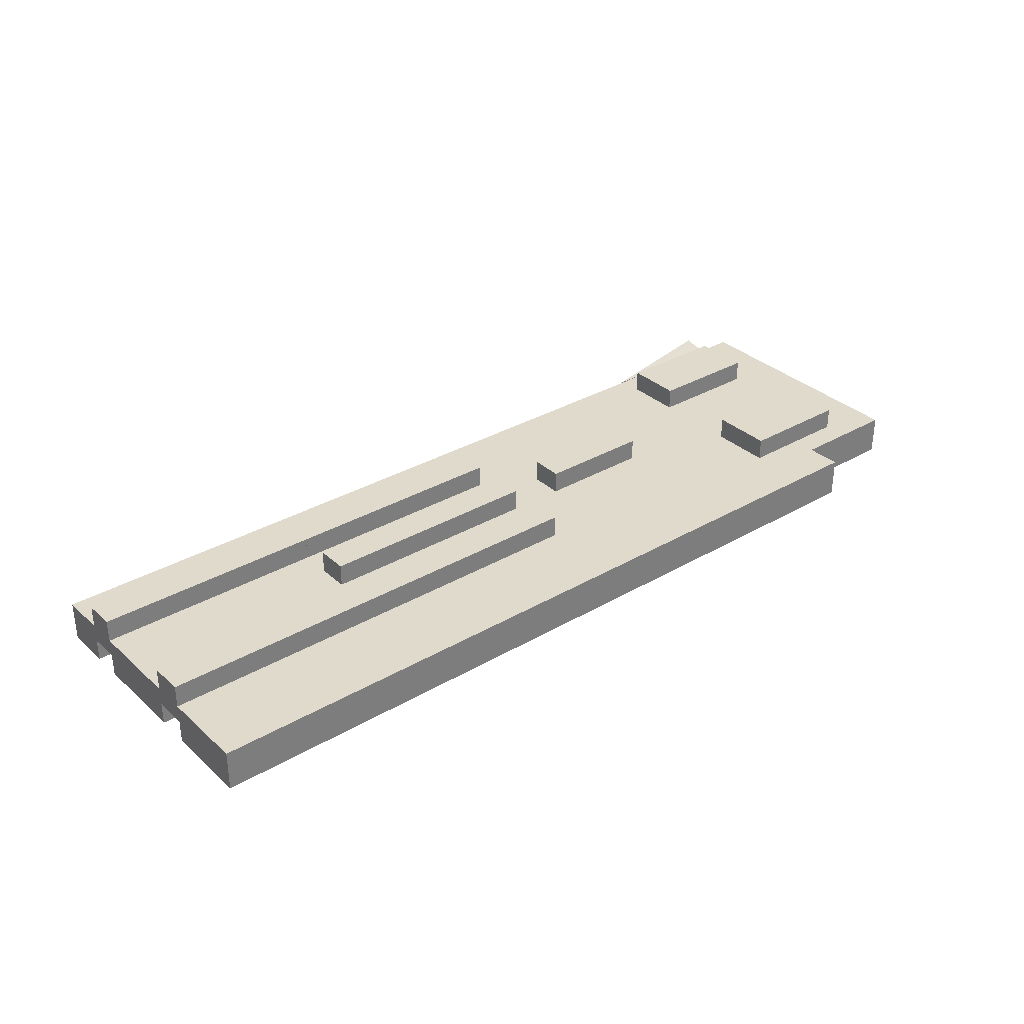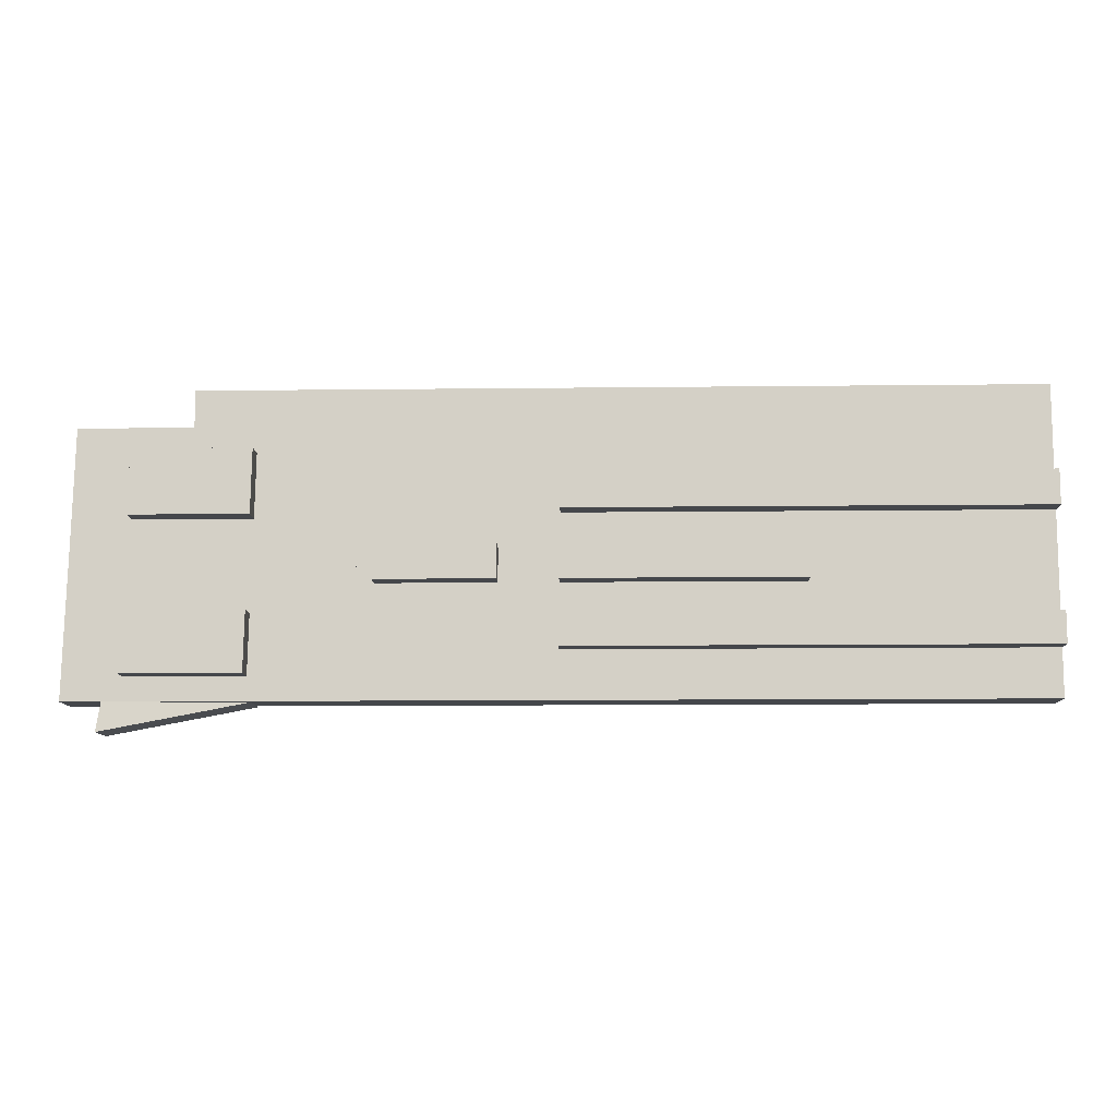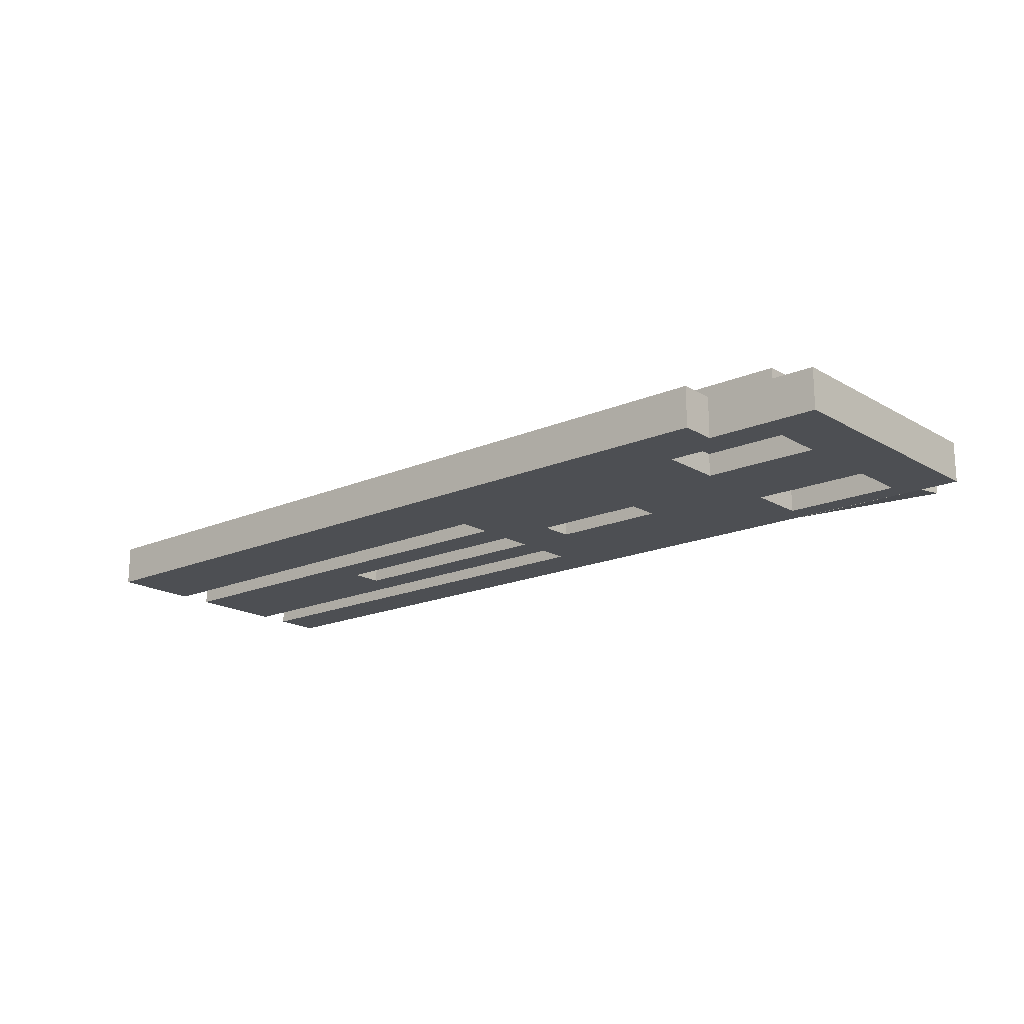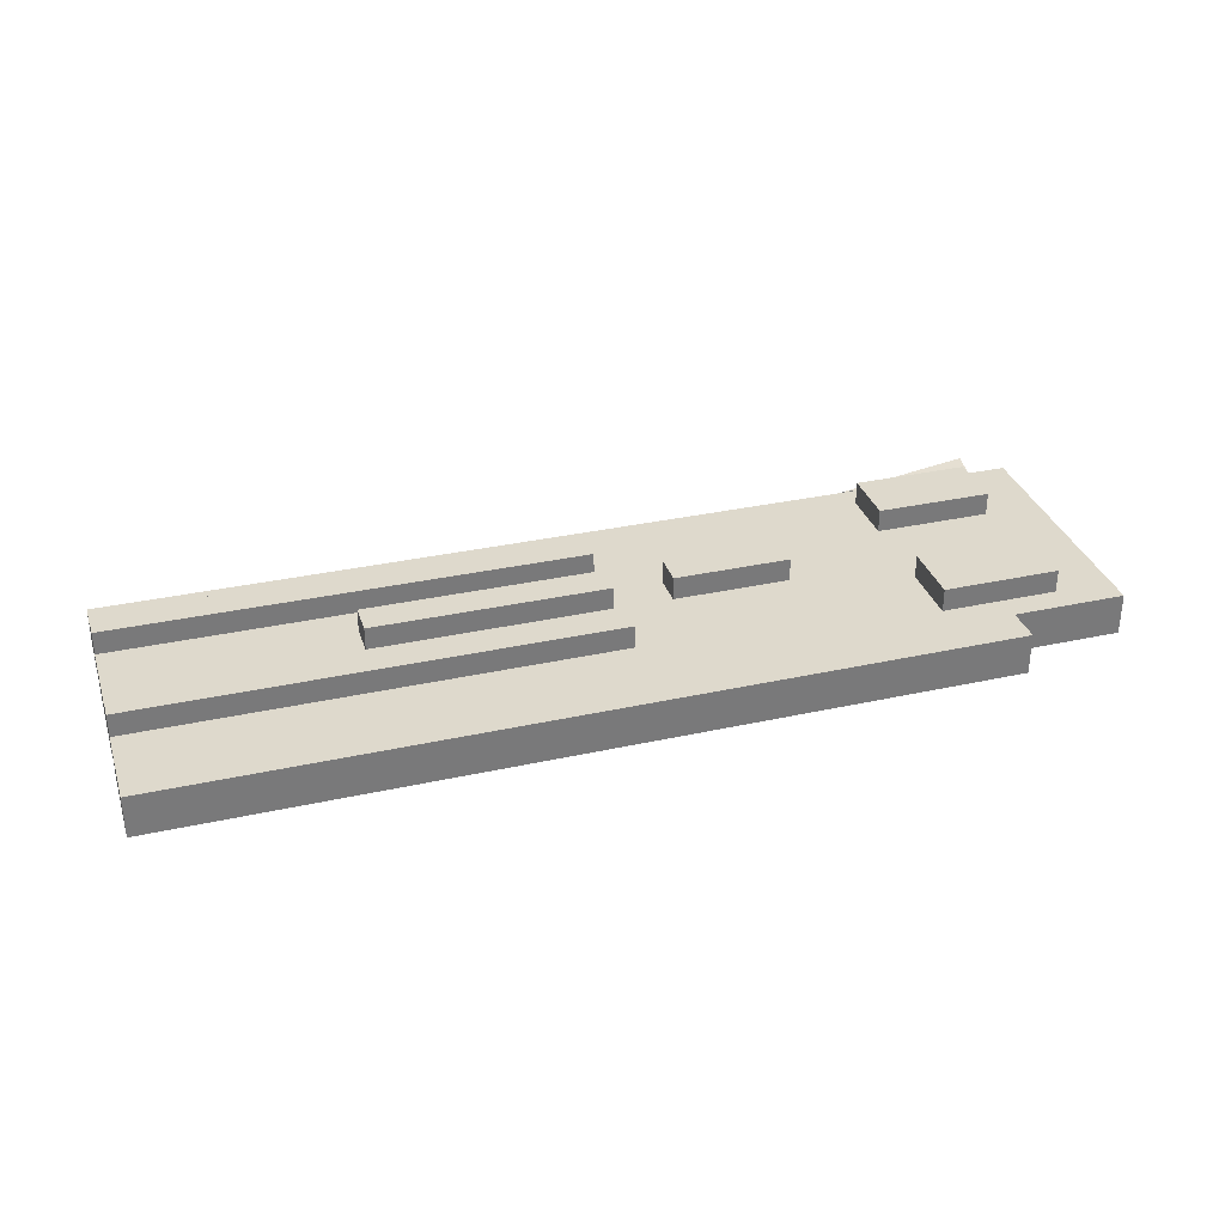
<metadata>
{"format":"obj","ext":"obj","renderer":"f3d","projection":"perspective","resolution":1024,"background":"white","views":[{"elev":32.4,"azim":-39.2,"up":"+Y"},{"elev":-10.6,"azim":-178.3,"up":"+Z"},{"elev":-17.9,"azim":40.2,"up":"+Y"},{"elev":32.1,"azim":-17.3,"up":"+Y"}]}
</metadata>
<code>
o Cube.004_Cube.005_Material.018_Cube.004_Cube.005_Material.040
v 22.1 19.27 -3.599
v 22.49 19.24 -3.285
v 22.42 19.24 -0.4
v 22.46 19.24 -1.893
v 22.06 19.24 -3.285
v 20.51 19.24 -3.296
v 12.25 19.24 -0.4
v 12.25 19.24 -1.893
v 17.35 19.24 -1.893
v 12.25 19.24 -1.519
v 12.25 19.24 -0.7731
v 17.35 19.24 -1.519
v 19.88 19.24 -0.4
v 19.9 19.24 -1.893
v 12.25 19.24 -1.706
v 12.25 19.24 -0.9597
v 14.8 19.24 -1.893
v 12.25 19.24 -1.333
v 12.25 19.24 -0.5866
v 17.34 19.24 -0.9597
v 17.35 19.24 -1.706
v 17.35 19.24 -1.333
v 14.8 19.24 -1.519
v 14.8 19.24 -1.333
v 14.8 19.24 -0.9597
v 14.8 19.24 -1.706
v 12.25 19.24 -3.285
v 12.25 19.24 -1.893
v 17.37 19.24 -3.285
v 17.35 19.24 -1.893
v 17.36 19.24 -2.589
v 12.25 19.24 -2.241
v 12.25 19.24 -2.937
v 19.93 19.24 -3.285
v 19.9 19.24 -1.893
v 12.25 19.24 -2.067
v 12.25 19.24 -2.763
v 14.81 19.24 -3.285
v 14.8 19.24 -1.893
v 12.25 19.24 -2.415
v 12.25 19.24 -3.111
v 17.36 19.24 -2.067
v 17.36 19.24 -2.415
v 17.36 19.24 -2.763
v 14.81 19.24 -2.763
v 14.8 19.24 -2.415
v 14.8 19.24 -2.067
v 19.91 19.24 -2.415
v 17.35 19.24 -1.706
v 17.35 19.24 -1.893
v 19.9 19.24 -1.893
v 17.36 19.24 -2.067
v 17.35 19.24 -1.893
v 17.36 19.24 -2.415
v 17.36 19.24 -2.763
v 17.36 19.24 -2.589
v 19.9 19.24 -1.893
v 19.91 19.24 -2.415
v 21.15 19.24 -0.4
v 21.18 19.24 -1.893
v 21.21 19.24 -3.285
v 21.18 19.24 -1.893
v 21.16 19.24 -0.6798
v 21.79 19.24 -0.4
v 21.82 19.24 -1.893
v 21.85 19.24 -3.285
v 21.82 19.24 -1.893
v 20.52 19.24 -0.4
v 20.54 19.24 -1.893
v 20.57 19.24 -3.285
v 20.54 19.24 -1.893
v 21.84 19.24 -3.024
v 20.56 19.24 -3.024
v 21.79 19.24 -0.6798
v 20.52 19.24 -0.6798
v 21.17 19.24 -1.379
v 20.53 19.24 -1.379
v 21.81 19.24 -1.379
v 20.55 19.24 -2.371
v 21.83 19.24 -2.371
v 20.56 19.49 -3.024
v 21.84 19.49 -3.024
v 20.55 19.49 -2.371
v 21.83 19.49 -2.371
v 20.52 19.49 -0.6798
v 21.16 19.49 -0.6798
v 21.79 19.49 -0.6798
v 21.17 19.49 -1.379
v 20.53 19.49 -1.379
v 21.81 19.49 -1.379
v 14.8 19.49 -1.893
v 17.35 19.49 -1.893
v 17.35 19.49 -1.706
v 14.8 19.49 -1.706
v 14.8 19.49 -1.893
v 17.35 19.49 -1.893
v 17.36 19.49 -2.067
v 14.8 19.49 -2.067
v 14.81 19.49 -2.589
v 17.36 19.49 -2.589
v 17.36 19.49 -2.763
v 17.36 19.49 -2.415
v 14.81 19.49 -2.763
v 14.8 19.49 -2.415
v 14.8 19.49 -1.146
v 17.34 19.49 -1.146
v 17.34 19.49 -0.9597
v 17.35 19.49 -1.333
v 14.8 19.49 -1.333
v 14.8 19.49 -0.9597
v 12.25 19.49 -2.589
v 12.25 19.49 -2.763
v 14.81 19.49 -2.589
v 12.25 19.49 -2.415
v 14.81 19.49 -2.763
v 14.8 19.49 -2.415
v 12.25 19.49 -0.9597
v 12.25 19.49 -1.146
v 12.25 19.49 -1.333
v 14.8 19.49 -1.146
v 14.8 19.49 -1.333
v 14.8 19.49 -0.9597
v 18.63 19.24 -1.706
v 18.63 19.24 -2.067
v 19.27 19.24 -1.893
v 19.26 19.24 -1.706
v 19.27 19.24 -1.893
v 19.27 19.24 -2.067
v 17.99 19.24 -1.893
v 17.99 19.24 -1.706
v 17.99 19.24 -1.893
v 17.99 19.24 -2.067
v 17.99 19.49 -1.893
v 18.63 19.49 -1.893
v 17.99 19.49 -1.706
v 18.63 19.49 -1.706
v 17.99 19.49 -1.893
v 18.63 19.49 -1.893
v 17.99 19.49 -2.067
v 18.63 19.49 -2.067
v 19.27 19.49 -1.893
v 19.26 19.49 -1.706
v 19.27 19.49 -1.893
v 19.27 19.49 -2.067
v 22.1 19.72 -3.599
v 22.49 19.69 -3.285
v 22.42 19.69 -0.4
v 22.46 19.69 -1.893
v 22.06 19.69 -3.285
v 20.51 19.69 -3.296
v 12.25 19.69 -0.4
v 12.25 19.69 -1.893
v 17.35 19.69 -1.893
v 12.25 19.69 -1.519
v 12.25 19.69 -0.7731
v 19.88 19.69 -0.4
v 19.9 19.69 -1.893
v 12.25 19.69 -1.706
v 12.25 19.69 -0.9597
v 14.8 19.69 -1.893
v 12.25 19.69 -1.333
v 12.25 19.69 -0.5866
v 17.34 19.69 -0.9597
v 17.35 19.69 -1.706
v 17.35 19.69 -1.333
v 14.8 19.69 -1.333
v 19.9 19.69 -1.333
v 14.8 19.69 -0.9597
v 14.8 19.69 -1.706
v 12.25 19.69 -3.285
v 12.25 19.69 -1.893
v 17.37 19.69 -3.285
v 17.35 19.69 -1.893
v 12.25 19.69 -2.241
v 12.25 19.69 -2.937
v 19.93 19.69 -3.285
v 19.9 19.69 -1.893
v 12.25 19.69 -2.067
v 12.25 19.69 -2.763
v 14.81 19.69 -3.285
v 14.8 19.69 -1.893
v 12.25 19.69 -2.415
v 12.25 19.69 -3.111
v 17.36 19.69 -2.067
v 17.36 19.69 -2.415
v 17.36 19.69 -2.763
v 14.81 19.69 -2.763
v 14.8 19.69 -2.415
v 14.8 19.69 -2.067
v 19.91 19.69 -2.415
v 17.35 19.69 -1.706
v 17.35 19.69 -1.893
v 17.35 19.69 -1.333
v 19.9 19.69 -1.893
v 19.9 19.69 -1.333
v 17.35 19.69 -1.893
v 17.36 19.69 -2.415
v 19.9 19.69 -1.893
v 19.91 19.69 -2.415
v 21.15 19.69 -0.4
v 21.18 19.69 -1.893
v 21.21 19.69 -3.285
v 21.18 19.69 -1.893
v 21.2 19.69 -3.024
v 21.16 19.69 -0.6798
v 21.79 19.69 -0.4
v 21.82 19.69 -1.893
v 21.85 19.69 -3.285
v 21.82 19.69 -1.893
v 20.52 19.69 -0.4
v 20.54 19.69 -1.893
v 20.57 19.69 -3.285
v 20.54 19.69 -1.893
v 21.84 19.69 -3.024
v 20.56 19.69 -3.024
v 21.19 19.69 -2.371
v 21.79 19.69 -0.6798
v 20.52 19.69 -0.6798
v 21.17 19.69 -1.379
v 20.53 19.69 -1.379
v 21.81 19.69 -1.379
v 20.55 19.69 -2.371
v 21.83 19.69 -2.371
v 20.56 19.94 -3.024
v 21.2 19.94 -3.024
v 21.84 19.94 -3.024
v 21.19 19.94 -2.371
v 20.55 19.94 -2.371
v 21.83 19.94 -2.371
v 20.52 19.94 -0.6798
v 21.16 19.94 -0.6798
v 21.79 19.94 -0.6798
v 21.17 19.94 -1.379
v 20.53 19.94 -1.379
v 21.81 19.94 -1.379
v 17.35 19.94 -1.706
v 14.8 19.94 -1.706
v 17.36 19.94 -2.067
v 14.8 19.94 -2.067
v 14.81 19.94 -2.589
v 17.36 19.94 -2.763
v 17.36 19.94 -2.415
v 14.81 19.94 -2.763
v 14.8 19.94 -2.415
v 14.8 19.94 -1.146
v 17.34 19.94 -0.9597
v 17.35 19.94 -1.333
v 14.8 19.94 -1.333
v 14.8 19.94 -0.9597
v 12.25 19.94 -2.589
v 12.25 19.94 -2.763
v 14.81 19.94 -2.589
v 12.25 19.94 -2.415
v 14.81 19.94 -2.763
v 14.8 19.94 -2.415
v 12.25 19.94 -0.9597
v 12.25 19.94 -1.146
v 12.25 19.94 -1.333
v 14.8 19.94 -1.333
v 14.8 19.94 -0.9597
v 18.63 19.69 -1.893
v 18.63 19.69 -1.893
v 19.27 19.69 -1.893
v 19.26 19.69 -1.706
v 19.27 19.69 -1.893
v 19.27 19.69 -2.067
v 17.99 19.69 -1.893
v 17.99 19.69 -1.706
v 17.99 19.69 -1.893
v 17.99 19.69 -2.067
v 17.99 19.94 -1.893
v 17.99 19.94 -1.706
v 17.99 19.94 -1.893
v 17.99 19.94 -2.067
v 19.27 19.94 -1.893
v 19.26 19.94 -1.706
v 19.27 19.94 -1.893
v 19.27 19.94 -2.067
v 21.19 19.69 -0.4
v 21.19 19.69 -0.4
v 21.19 19.69 6e-06
v 21.19 19.24 -0.4
v 21.19 19.24 6e-06
v 12.25 19.24 -6e-06
v 12.25 19.69 -6e-06
f 5 6 1
f 132 131 42
f 36 32 47
f 55 34 48
f 22 109 24
f 43 56 54
f 30 52 53
f 24 119 18
f 31 100 44
f 21 92 9
f 26 21 12
f 20 107 106
f 43 104 102
f 46 42 47
f 49 50 130
f 40 116 46
f 21 50 49
f 31 55 56
f 80 67 62
f 80 83 84
f 59 75 63
f 86 87 63
f 3 64 74
f 69 60 76
f 77 85 75
f 81 84 83
f 80 72 2
f 81 79 73
f 88 89 77
f 89 88 86
f 84 72 80
f 74 90 78
f 93 91 92
f 98 96 95
f 26 93 21
f 26 91 94
f 30 97 42
f 47 95 39
f 42 98 47
f 116 114 111
f 44 103 45
f 100 102 99
f 20 110 107
f 45 112 37
f 106 107 105
f 16 122 25
f 124 144 140
f 72 81 73
f 132 137 131
f 143 128 127
f 129 135 130
f 136 135 133
f 142 126 123
f 138 140 143
f 61 66 72
f 142 125 126
f 24 18 10
f 119 121 120
f 149 145 150
f 153 263 194
f 178 181 189
f 248 165 166
f 173 196 184
f 258 166 161
f 241 185 186
f 165 169 166
f 165 246 163
f 185 244 188
f 190 266 198
f 195 165 163
f 184 188 189
f 188 253 182
f 177 265 196
f 186 199 176
f 264 268 167
f 209 223 216
f 216 229 227
f 200 206 205
f 230 218 205
f 147 148 221
f 211 220 219
f 230 220 218
f 229 226 225
f 148 146 223
f 222 224 215
f 233 235 221
f 234 230 231
f 223 226 229
f 217 235 232
f 236 169 164
f 239 184 189
f 252 254 251
f 243 186 187
f 241 243 240
f 163 249 168
f 251 187 179
f 247 245 246
f 168 256 159
f 274 266 270
f 225 226 214
f 273 270 269
f 266 277 265
f 272 267 268
f 277 264 265
f 268 276 272
f 202 212 204
f 154 166 169
f 260 259 257
f 125 275 263
f 34 172 176
f 61 212 202
f 112 179 37
f 133 267 271
f 38 170 180
f 39 171 28
f 143 265 277
f 17 152 160
f 68 156 13
f 131 273 269
f 46 255 188
f 118 117 256
f 114 182 253
f 99 243 103
f 104 240 99
f 103 187 45
f 105 248 109
f 110 245 105
f 64 200 59
f 24 248 166
f 110 168 249
f 34 212 70
f 33 179 175
f 115 252 113
f 3 206 64
f 113 255 116
f 115 187 254
f 2 149 5
f 7 151 162
f 2 146 148
f 59 210 68
f 5 150 6
f 66 146 2
f 1 150 145
f 1 149 5
f 15 10 158
f 119 161 18
f 111 253 250
f 25 260 168
f 121 166 259
f 66 202 208
f 29 180 172
f 117 159 256
f 104 188 244
f 36 171 178
f 164 191 196
f 181 237 239
f 236 239 237
f 277 278 274
f 7 285 151
f 280 285 281
f 283 7 282
f 283 285 284
f 283 279 281
f 54 58 48
f 35 57 127
f 43 54 48
f 53 52 42
f 42 43 132
f 43 48 124
f 132 43 124
f 48 35 128
f 35 127 128
f 128 124 48
f 131 53 42
f 32 40 46
f 46 47 32
f 47 39 36
f 39 28 36
f 55 44 45
f 45 37 33
f 41 27 38
f 45 33 41
f 54 56 48
f 56 55 48
f 55 45 38
f 45 41 38
f 38 29 55
f 29 34 55
f 34 70 73
f 34 73 48
f 48 73 79
f 48 58 54
f 71 35 79
f 35 48 79
f 22 108 109
f 43 31 56
f 30 42 52
f 24 121 119
f 31 43 102
f 100 101 44
f 31 102 100
f 21 93 92
f 12 22 23
f 22 24 23
f 23 26 12
f 108 22 106
f 22 20 106
f 43 46 104
f 46 43 42
f 7 19 25
f 19 11 25
f 25 13 7
f 11 16 25
f 25 20 13
f 75 68 13
f 69 77 14
f 77 75 126
f 14 77 126
f 125 51 14
f 75 13 126
f 13 20 123
f 125 14 126
f 13 123 126
f 20 22 123
f 12 21 49
f 22 12 130
f 50 129 130
f 130 123 22
f 12 49 130
f 40 114 116
f 21 9 50
f 31 44 55
f 71 79 62
f 79 80 62
f 80 79 83
f 63 74 64
f 59 68 75
f 63 64 59
f 87 74 63
f 63 75 85
f 85 86 63
f 74 78 3
f 78 65 4
f 3 78 4
f 65 78 60
f 78 76 60
f 76 77 69
f 77 89 85
f 81 82 84
f 72 66 2
f 2 4 80
f 4 67 80
f 81 83 79
f 77 76 88
f 76 78 88
f 78 90 88
f 90 87 88
f 87 86 88
f 86 85 89
f 84 82 72
f 74 87 90
f 93 94 91
f 98 97 96
f 26 94 93
f 26 17 91
f 30 96 97
f 47 98 95
f 42 97 98
f 111 112 113
f 112 115 113
f 113 116 111
f 44 101 103
f 102 104 99
f 99 103 100
f 103 101 100
f 20 25 110
f 45 115 112
f 110 105 107
f 105 109 106
f 109 108 106
f 16 117 122
f 139 132 140
f 132 124 140
f 124 128 144
f 72 82 81
f 132 139 137
f 143 144 128
f 129 133 135
f 133 134 136
f 134 141 142
f 136 134 142
f 123 130 136
f 130 135 136
f 136 142 123
f 138 137 139
f 139 140 138
f 140 144 143
f 72 73 61
f 73 70 61
f 142 141 125
f 10 15 23
f 15 8 26
f 23 15 26
f 8 17 26
f 23 24 10
f 120 122 118
f 122 117 118
f 118 119 120
f 153 192 267
f 267 261 263
f 194 157 153
f 153 267 263
f 182 174 188
f 174 178 189
f 178 171 181
f 189 188 174
f 248 247 165
f 258 259 166
f 241 242 185
f 165 164 169
f 165 247 246
f 185 242 244
f 199 197 185
f 184 196 269
f 199 185 184
f 190 199 184
f 184 269 270
f 266 265 198
f 184 270 190
f 270 266 190
f 198 177 190
f 151 156 168
f 156 210 218
f 218 220 195
f 220 211 157
f 156 218 195
f 168 156 163
f 159 155 168
f 155 162 168
f 168 162 151
f 220 157 195
f 157 167 195
f 163 156 195
f 195 193 165
f 184 185 188
f 188 255 253
f 177 198 265
f 265 262 196
f 262 269 196
f 196 173 177
f 186 185 197
f 199 190 177
f 186 197 199
f 179 187 175
f 187 186 180
f 175 187 183
f 183 187 180
f 180 170 183
f 176 172 186
f 172 180 186
f 176 199 215
f 215 212 176
f 213 222 177
f 222 215 199
f 199 177 222
f 267 192 153
f 164 165 193
f 267 153 268
f 153 164 268
f 193 195 167
f 157 194 263
f 164 193 268
f 193 167 268
f 167 157 264
f 157 263 264
f 216 222 203
f 222 213 203
f 203 209 216
f 216 223 229
f 227 228 216
f 228 222 216
f 206 217 205
f 205 218 200
f 218 210 200
f 205 217 231
f 217 232 231
f 231 230 205
f 207 221 148
f 221 217 147
f 217 206 147
f 219 221 201
f 221 207 201
f 201 211 219
f 230 234 220
f 225 224 227
f 224 228 227
f 227 229 225
f 208 214 146
f 214 223 146
f 223 209 148
f 222 228 224
f 221 219 233
f 219 220 233
f 220 234 233
f 231 232 233
f 232 235 233
f 233 234 231
f 223 214 226
f 217 221 235
f 236 237 169
f 239 238 184
f 251 250 252
f 250 253 255
f 252 250 255
f 243 241 186
f 240 244 242
f 242 241 240
f 163 246 249
f 251 254 187
f 248 245 247
f 245 249 246
f 168 260 256
f 274 278 266
f 214 204 225
f 204 215 225
f 215 224 225
f 273 274 270
f 266 278 277
f 272 271 267
f 277 276 264
f 268 264 276
f 212 215 204
f 204 214 202
f 214 208 202
f 152 158 169
f 158 154 169
f 154 161 166
f 169 160 152
f 260 122 120
f 120 121 259
f 259 258 257
f 257 256 260
f 260 120 259
f 125 141 275
f 34 29 172
f 61 70 212
f 112 251 179
f 133 129 267
f 38 27 170
f 39 181 171
f 143 127 265
f 17 8 152
f 68 210 156
f 131 137 273
f 46 116 255
f 256 257 118
f 257 258 118
f 258 119 118
f 114 40 182
f 99 240 243
f 104 244 240
f 103 243 187
f 105 245 248
f 110 249 245
f 64 206 200
f 24 109 248
f 110 25 168
f 34 176 212
f 175 183 33
f 183 170 41
f 33 183 41
f 170 27 41
f 33 37 179
f 115 254 252
f 3 147 206
f 113 252 255
f 115 45 187
f 2 146 149
f 162 155 11
f 155 159 11
f 159 16 11
f 11 19 162
f 19 7 162
f 148 147 3
f 3 4 148
f 4 2 148
f 59 200 210
f 5 149 150
f 66 208 146
f 1 6 150
f 1 145 149
f 161 154 18
f 154 158 10
f 18 154 10
f 158 152 15
f 152 8 15
f 119 258 161
f 251 112 111
f 111 114 253
f 250 251 111
f 25 122 260
f 121 24 166
f 66 61 202
f 29 38 180
f 117 16 159
f 104 46 188
f 182 40 32
f 36 28 171
f 182 32 174
f 32 36 174
f 178 174 36
f 196 184 238
f 238 236 196
f 236 164 196
f 239 189 181
f 181 169 237
f 236 238 239
f 274 273 277
f 273 272 276
f 277 273 276
f 7 284 285
f 280 151 285
f 283 284 7
f 283 281 285
f 283 282 279

</code>
